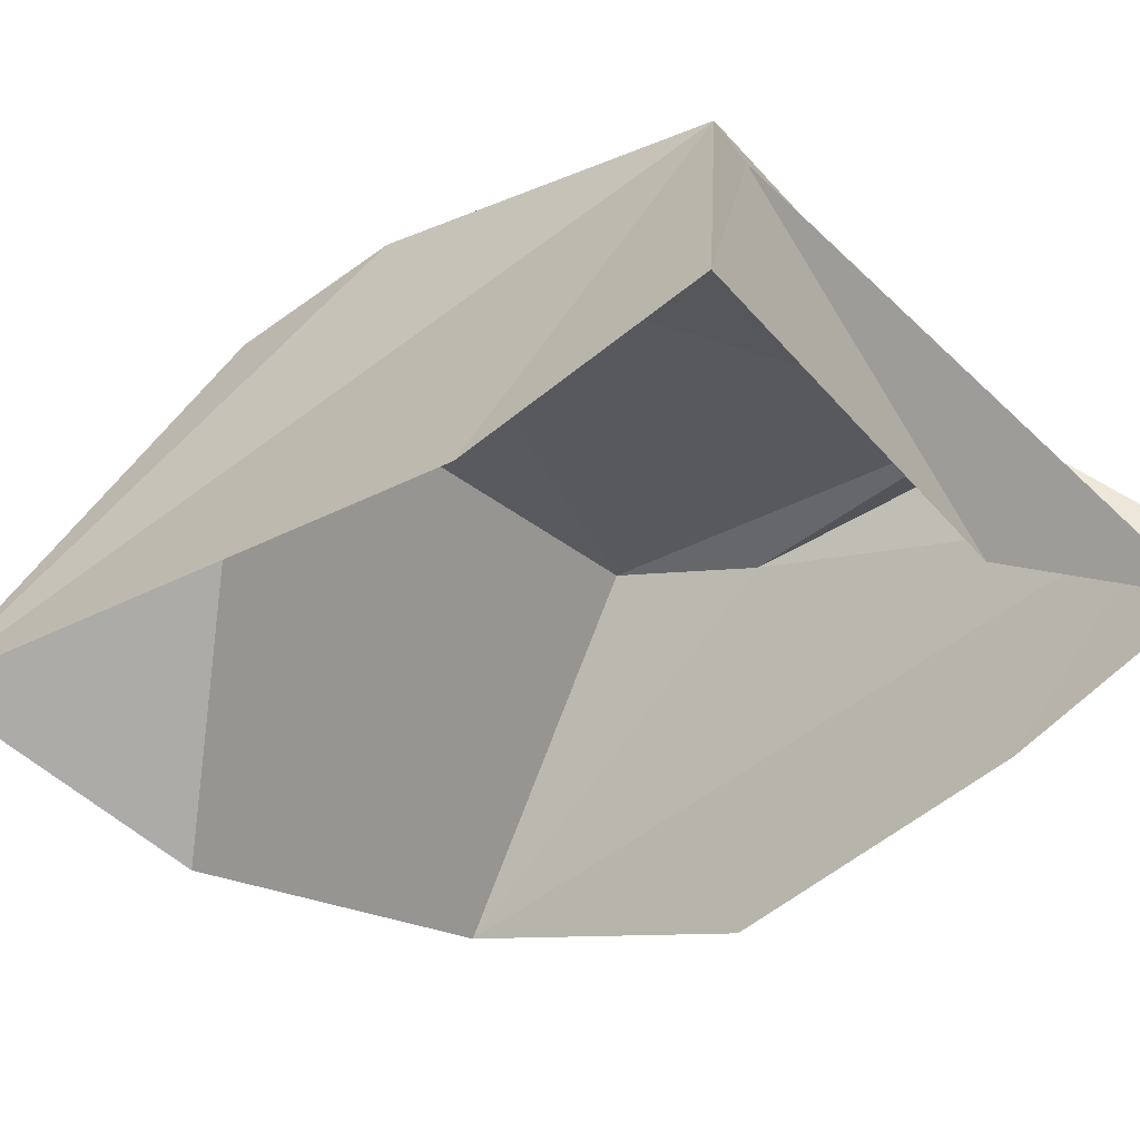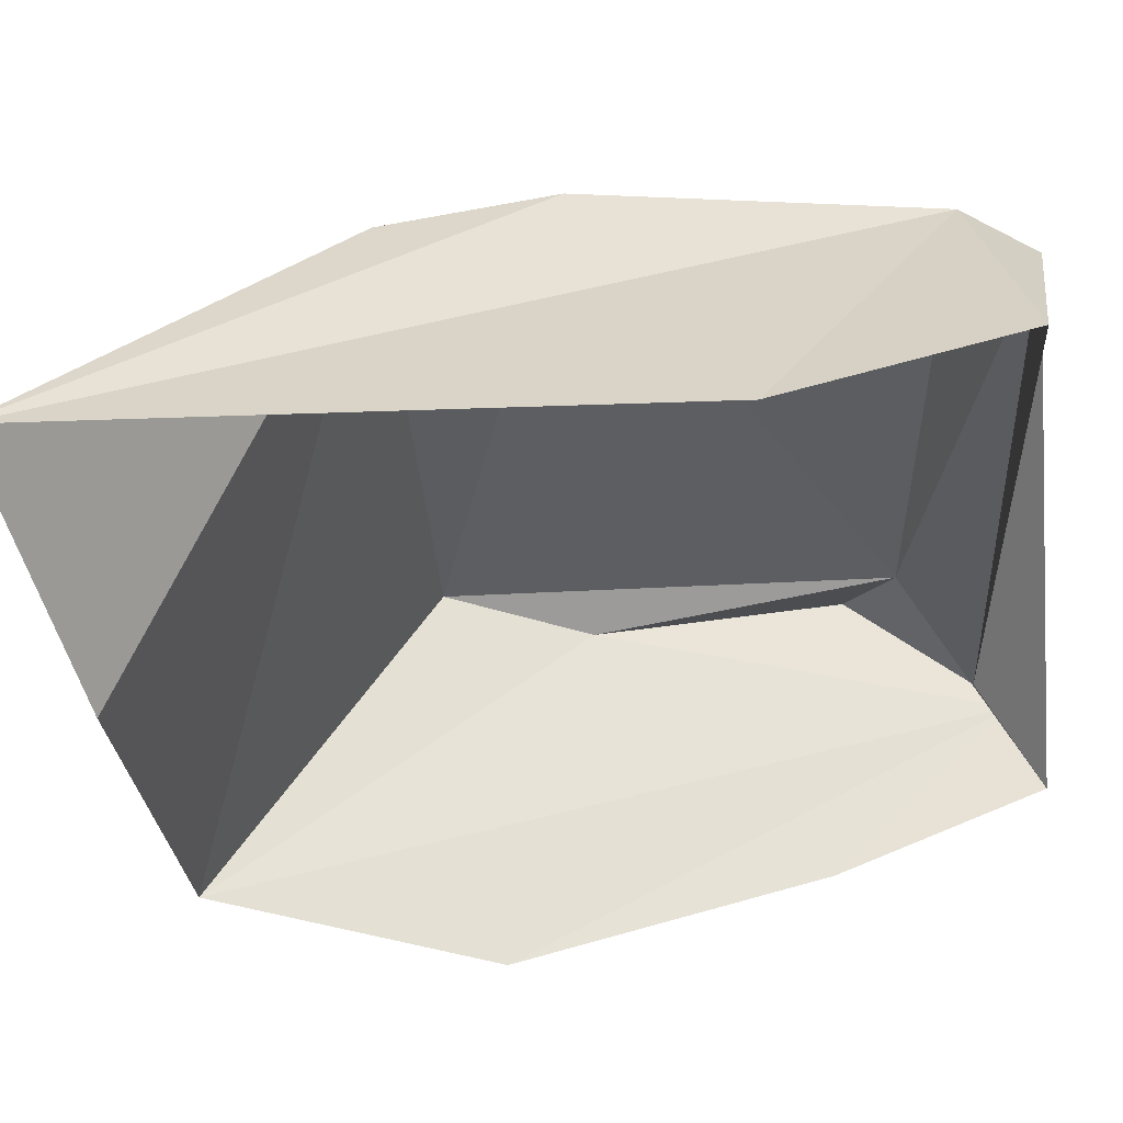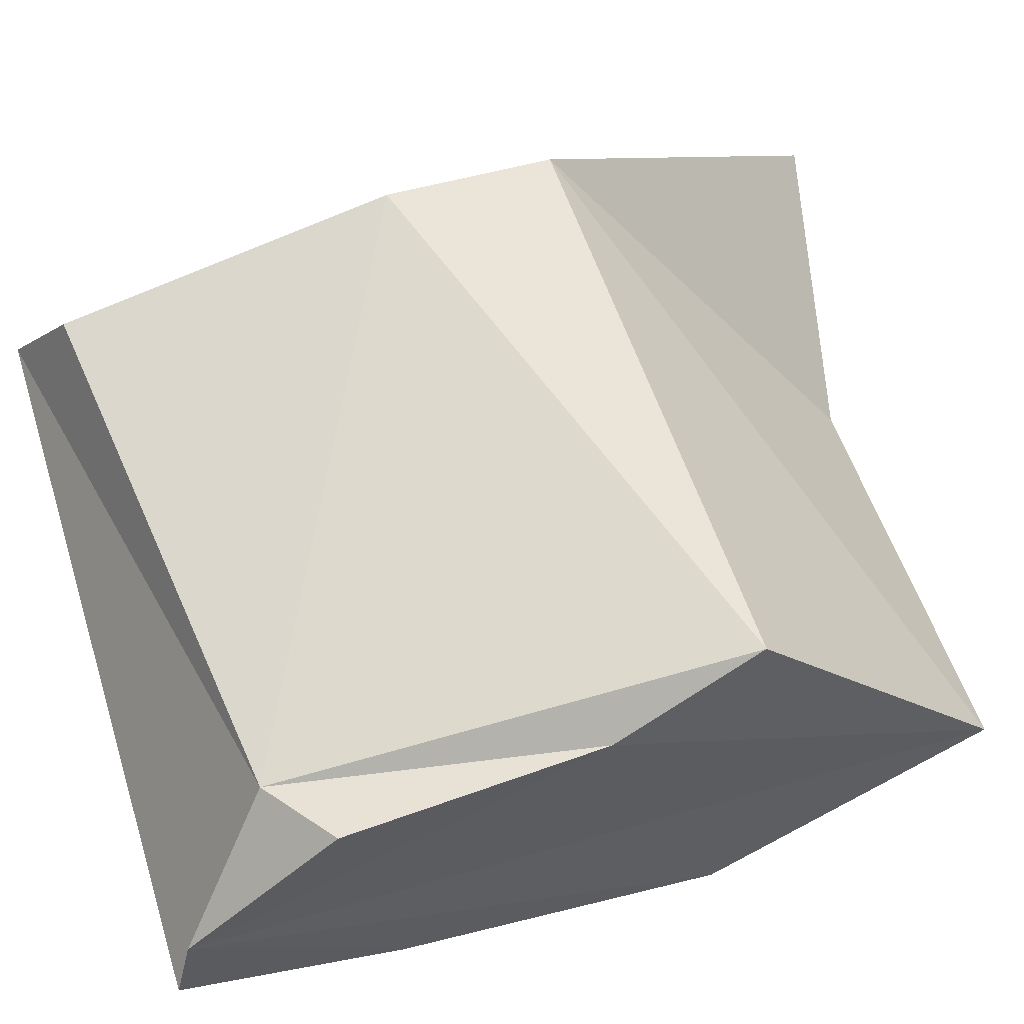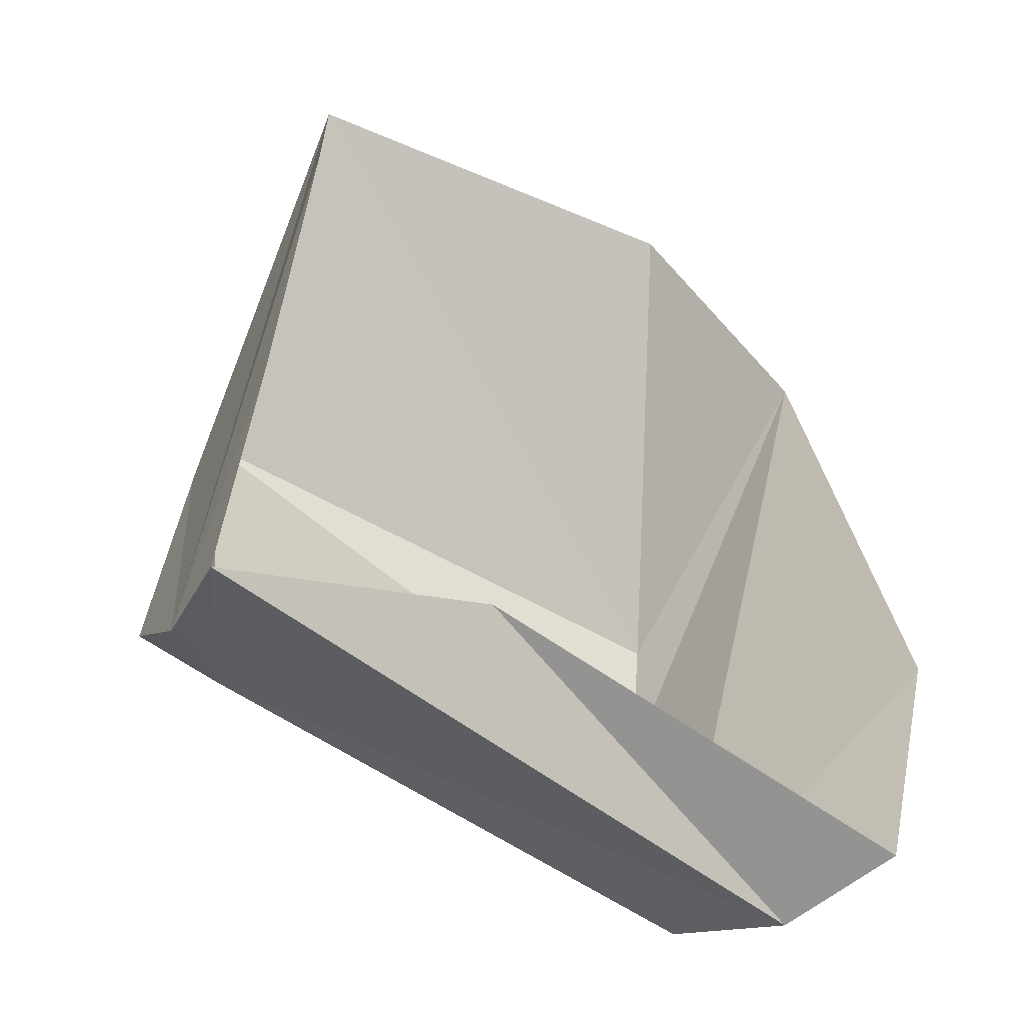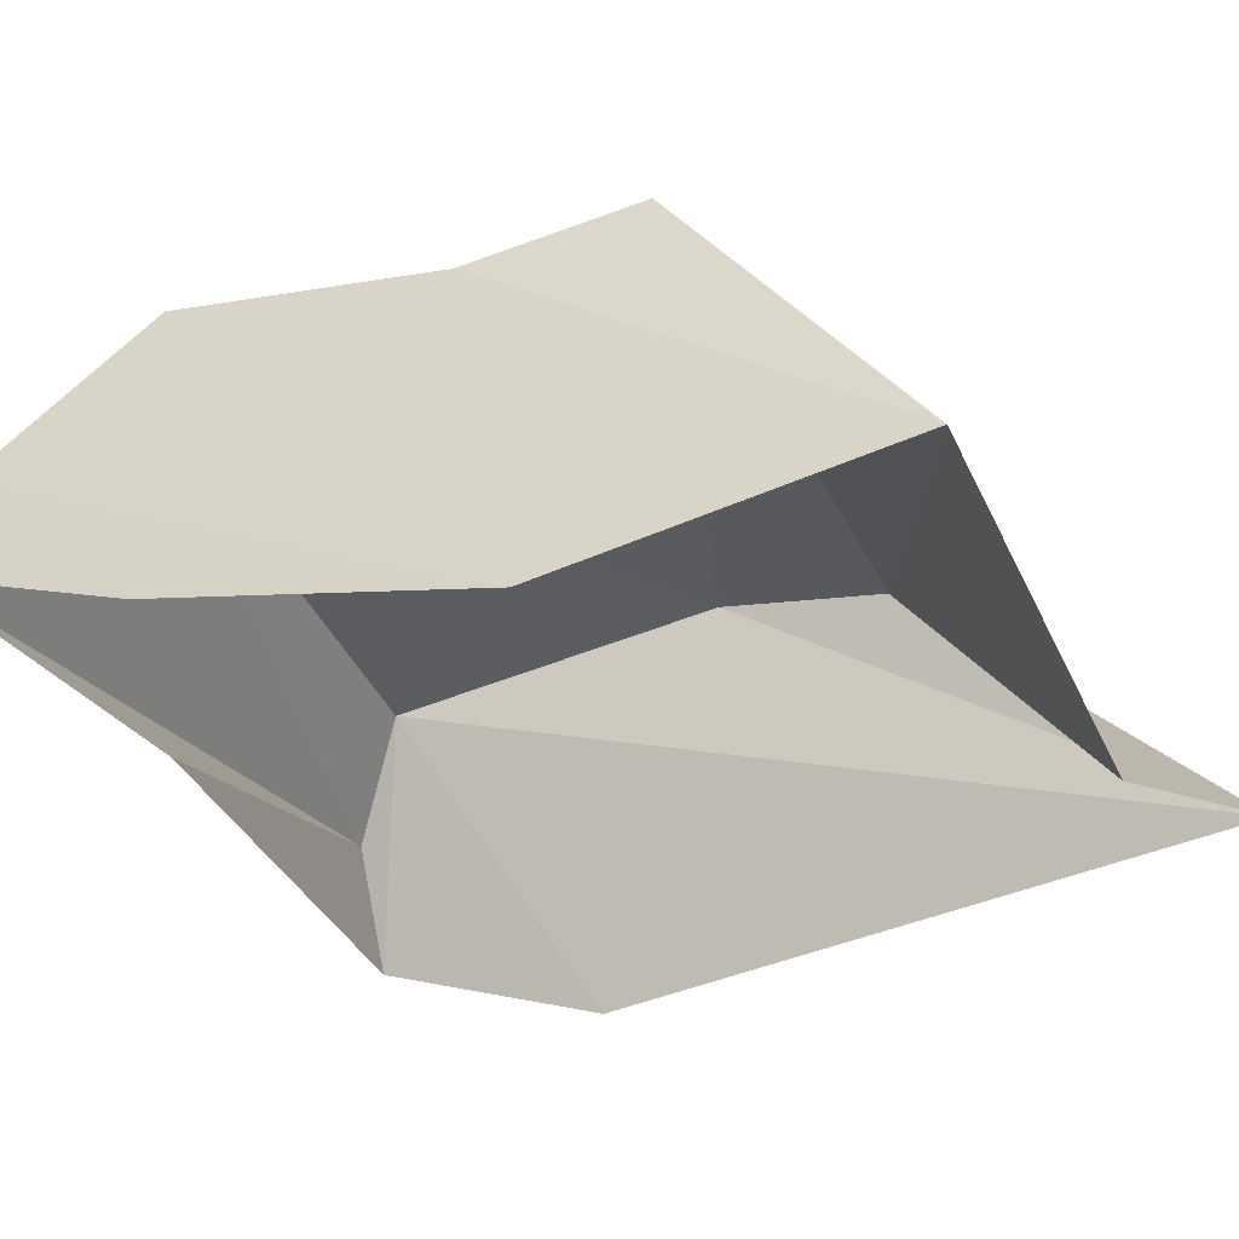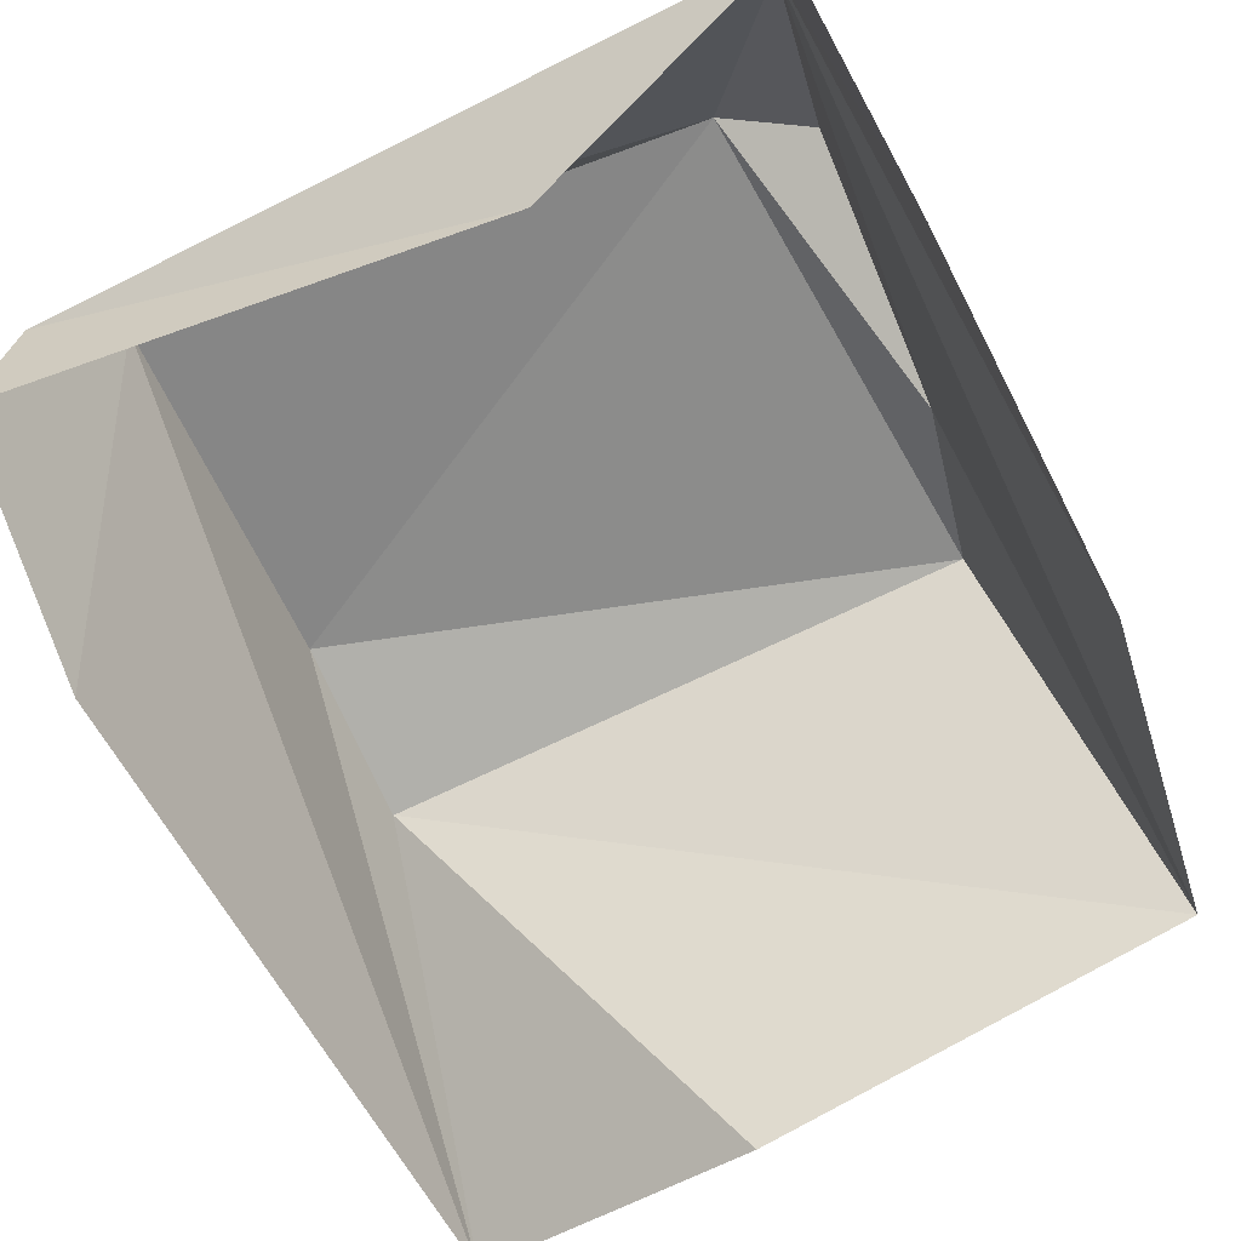
<metadata>
{"format":"obj","ext":"obj","renderer":"f3d","projection":"perspective","resolution":1024,"background":"white","views":[{"elev":-34.4,"azim":127.5,"up":"+Y"},{"elev":-41.6,"azim":94.8,"up":"+Y"},{"elev":69.4,"azim":-109.4,"up":"+Y"},{"elev":-58.1,"azim":-36.2,"up":"+Z"},{"elev":-29.2,"azim":-66.3,"up":"+Y"},{"elev":-67.9,"azim":-155.7,"up":"+Y"}]}
</metadata>
<code>
g default
v -0.346 0.02805 -0.4011
v -0.1009 -0.1332 -0.3371
v -0.3242 0.1654 -0.2333
v -0.3642 -0.1523 0.4555
v -0.361 -0.06918 -0.4279
v 0.2978 0.1168 0.1962
v 0.3418 -0.02207 -0.3919
v 0.3499 -0.1589 0.5231
v 0.2956 0.09355 -0.333
v -0.3177 0.1351 0.03793
v 0.05387 -0.2436 0.4606
v 0.3009 0.1434 0.01979
v -0.2883 0.1766 0.2008
v -0.245 0.1309 -0.287
v 0.3895 -0.2256 -0.1424
v 0.3795 -0.1498 -0.3802
v -0.4004 -0.229 0.1357
v -0.3811 -0.1515 -0.2028
g pCube17
f 12 9 14
f 9 12 8
f 12 6 8
f 4 10 1
f 4 13 10
f 3 1 10
f 6 11 8
f 4 11 6
f 4 6 13
f 12 13 6
f 13 12 14
f 14 10 13
f 3 10 14
f 14 9 7
f 5 14 7
f 7 16 2
f 5 7 2
f 5 1 14
f 16 9 15
f 8 15 9
f 7 9 16
f 17 4 1
f 1 18 17
f 14 1 3
f 1 5 18

</code>
